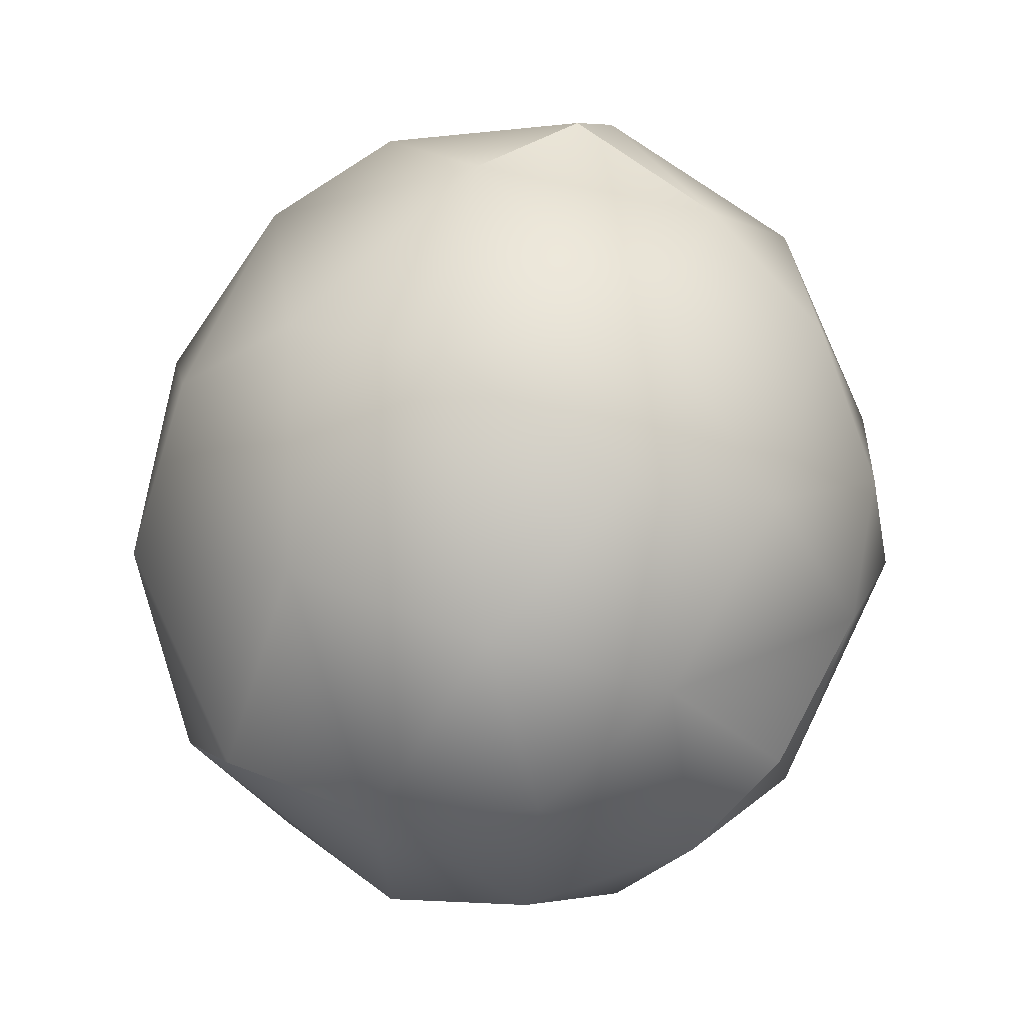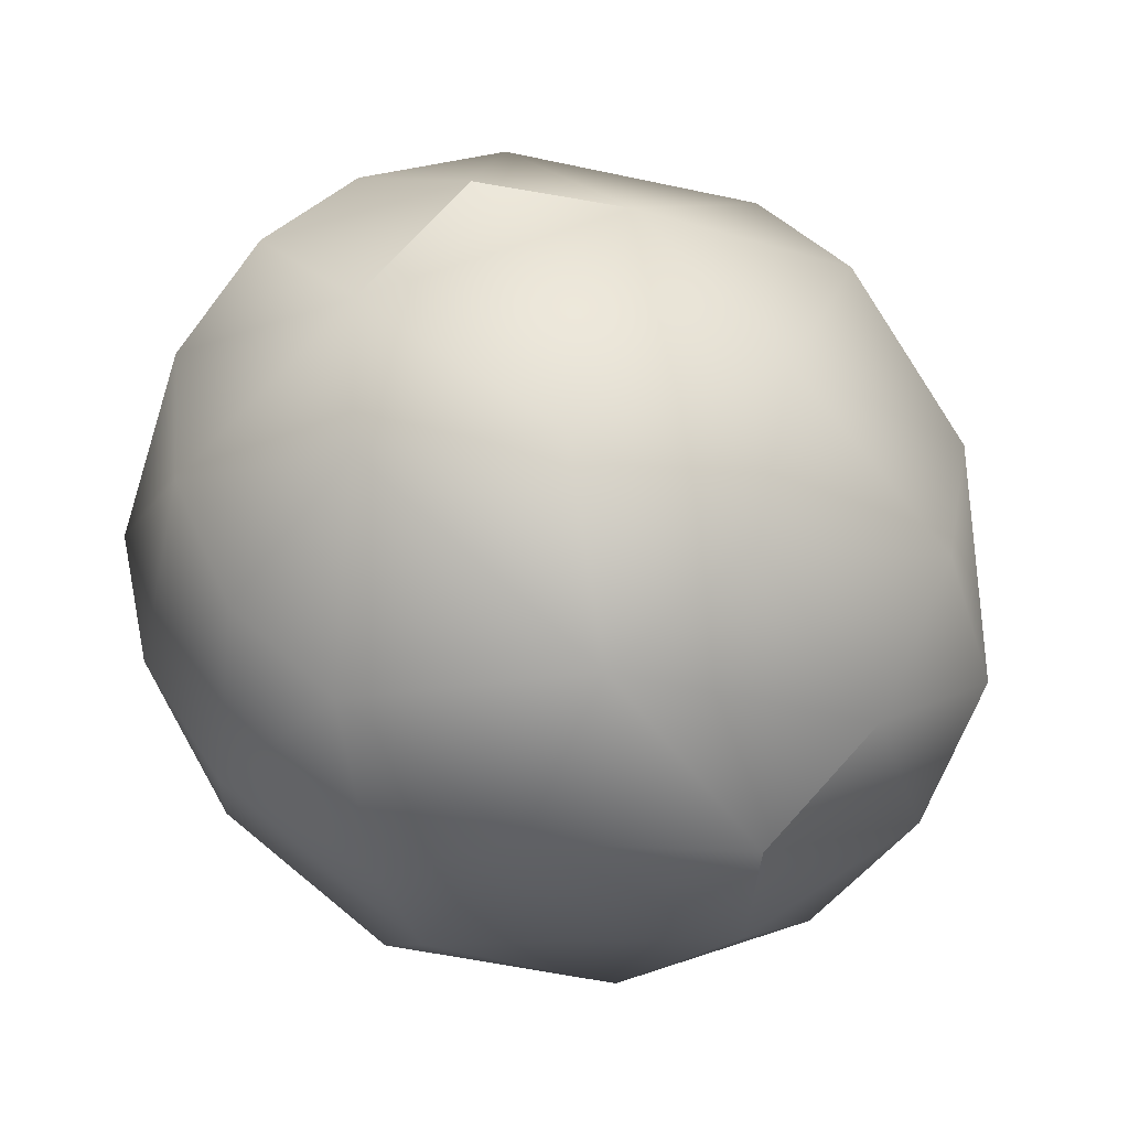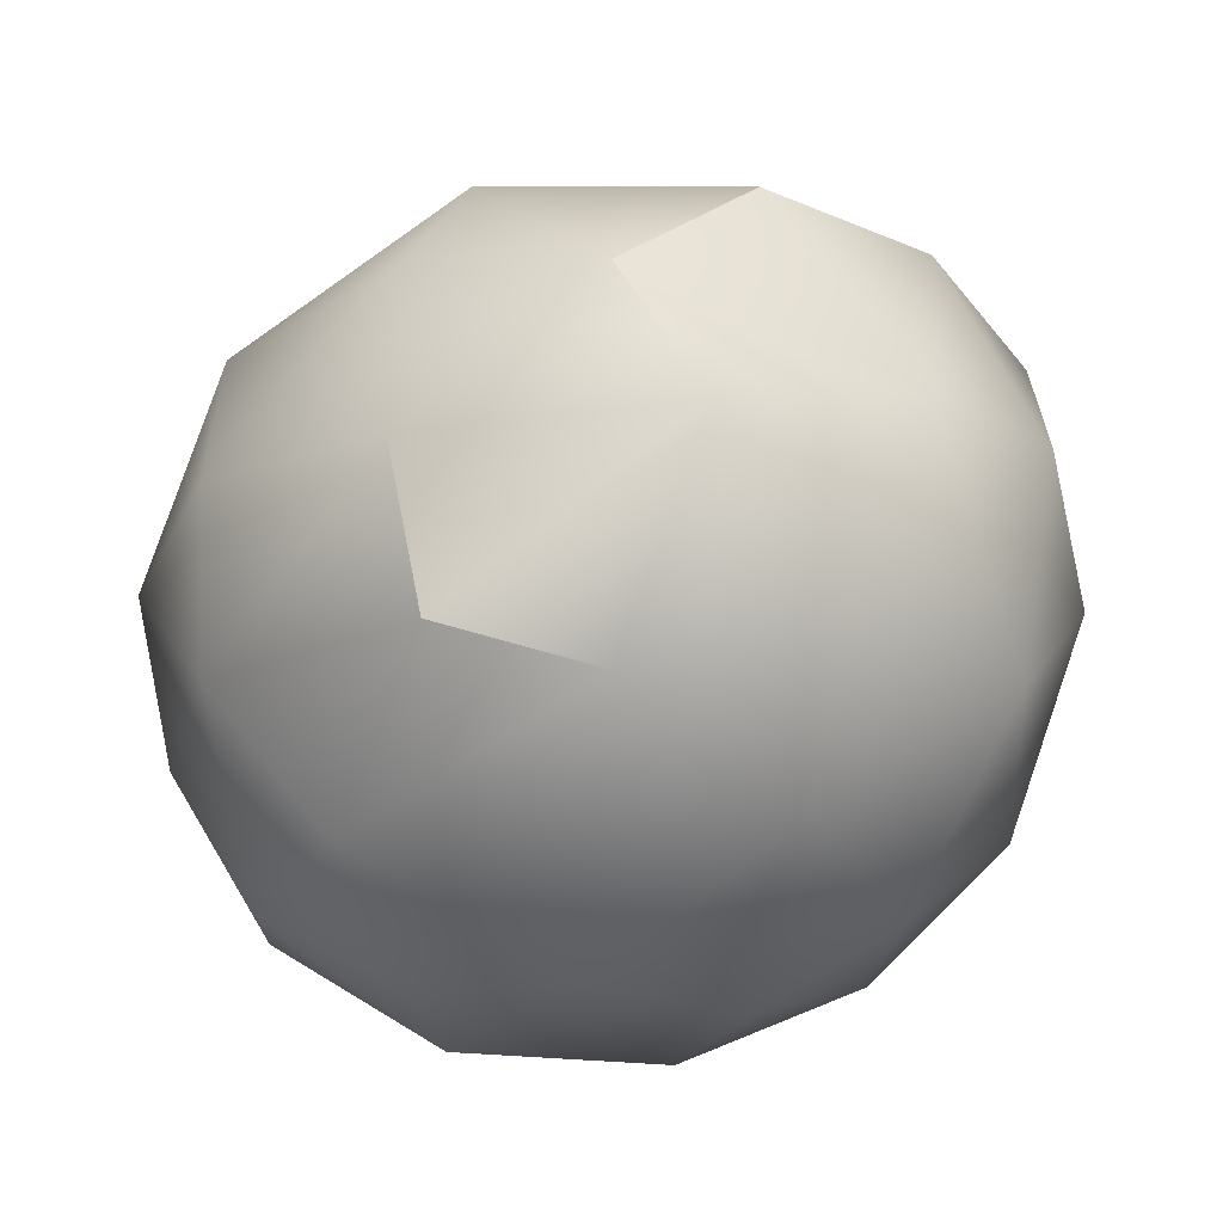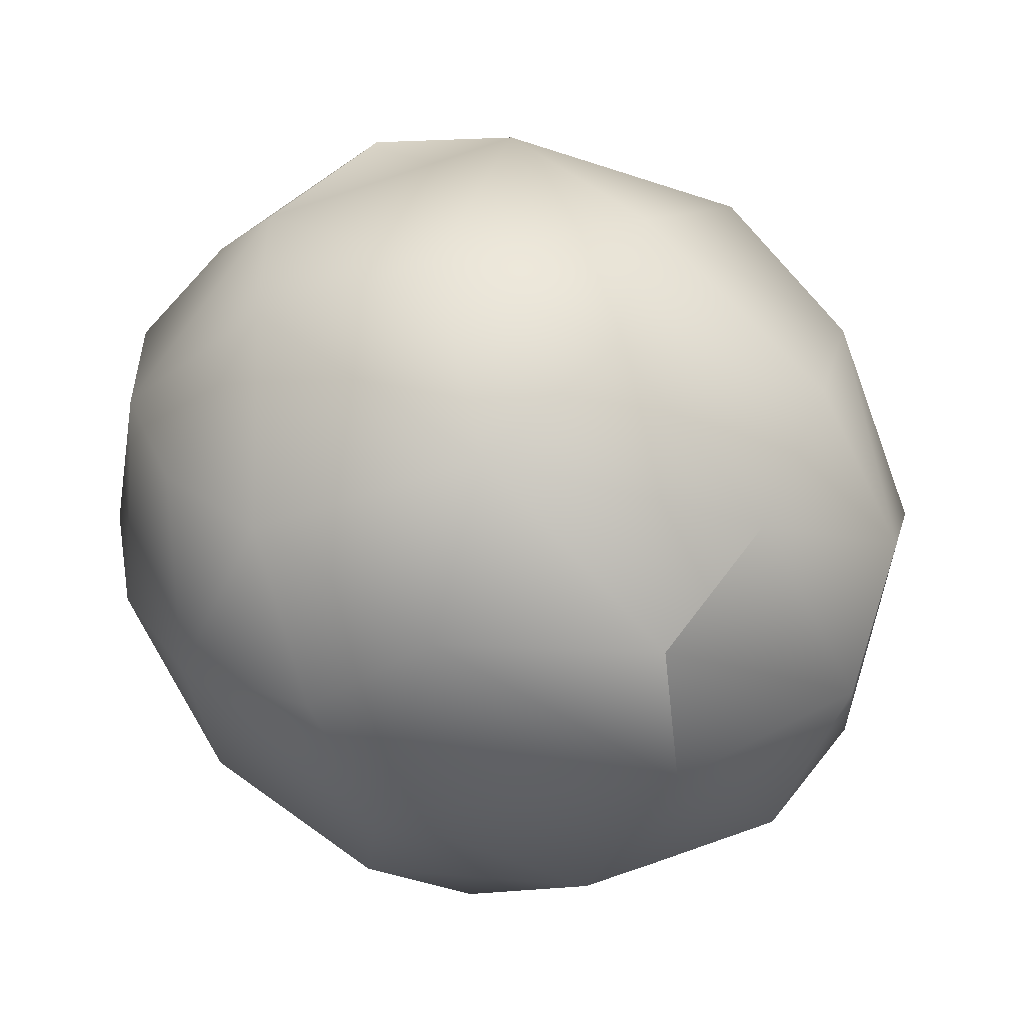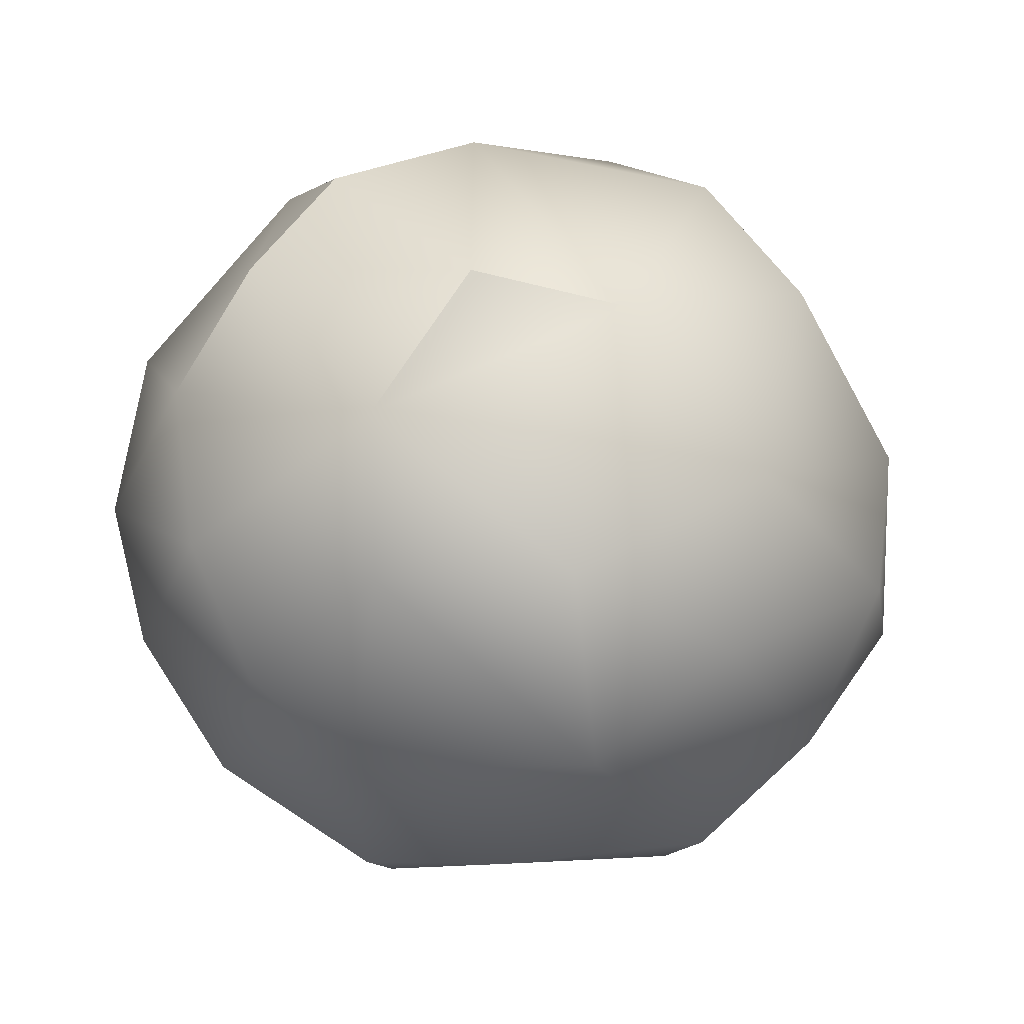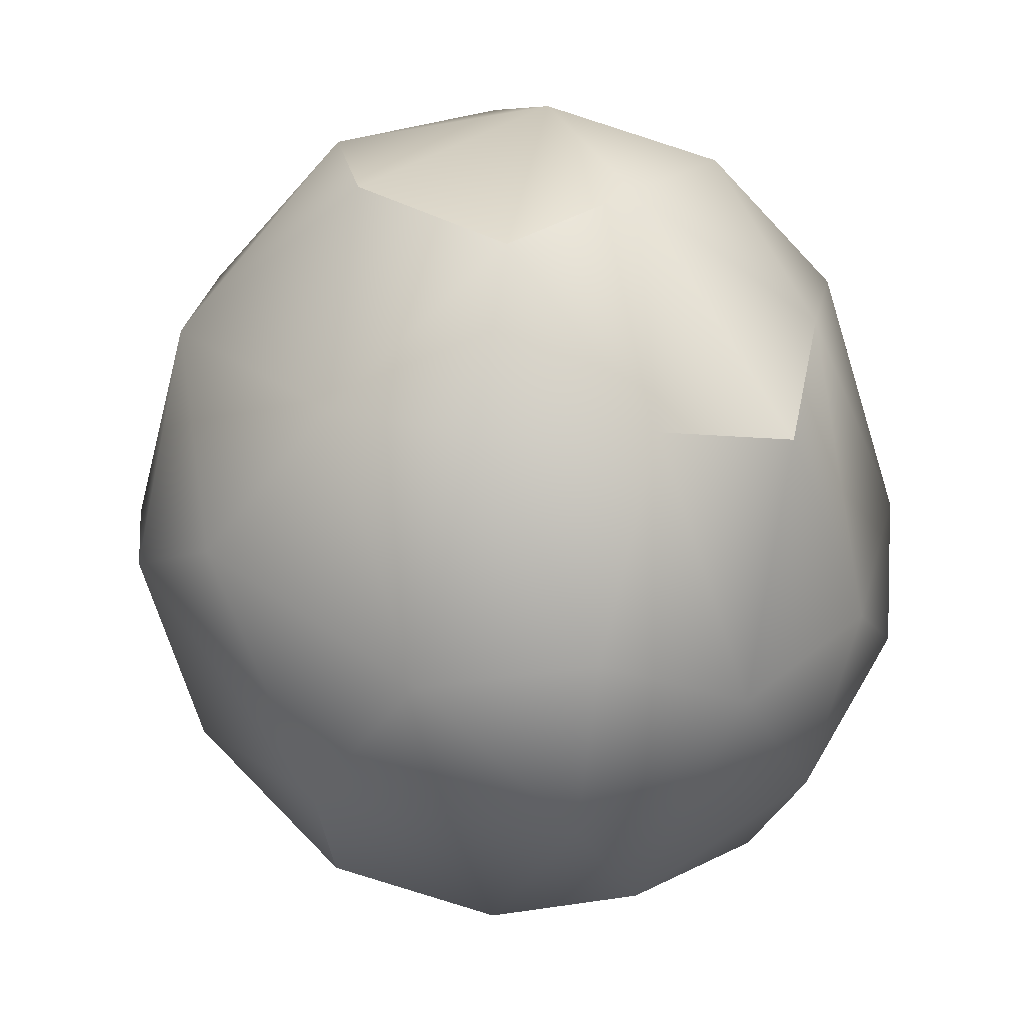
<metadata>
{"format":"obj","ext":"obj","renderer":"f3d","projection":"perspective","resolution":1024,"background":"white","views":[{"elev":53.6,"azim":133.7,"up":"+Z"},{"elev":-20.9,"azim":-9.8,"up":"+Z"},{"elev":-59.7,"azim":74.9,"up":"+Z"},{"elev":-40.1,"azim":0.3,"up":"+Z"},{"elev":2.2,"azim":-17.5,"up":"+Z"},{"elev":-50.3,"azim":109.6,"up":"+Y"}]}
</metadata>
<code>
v 4.051 -65.34 1502
v 3.788 -65.45 1502
v 4.373 -65.6 1501
v 3.923 -66.01 1502
v 4.671 -65.29 1502
v 4.648 -65.55 1501
v 3.809 -65.1 1501
v 4.489 -65.91 1501
v 4.134 -66.06 1502
v 4.579 -65.08 1502
v 4.343 -65.03 1502
v 3.642 -65.63 1501
v 3.55 -65.76 1502
v 3.846 -65.06 1502
v 3.607 -65.24 1502
v 4.026 -66.16 1502
v 4.202 -64.92 1502
v 4.71 -65.27 1502
v 3.843 -65.73 1501
v 3.554 -65.48 1502
v 4.095 -66.06 1501
v 3.533 -65.56 1502
v 3.769 -65.06 1502
v 4.065 -65.08 1502
v 4.245 -65.33 1501
v 4.062 -65.14 1501
v 3.991 -64.97 1502
v 4.022 -65.86 1501
v 3.668 -65.33 1501
v 4.259 -65.2 1502
v 4.534 -65.35 1501
v 3.556 -65.84 1502
v 4.31 -65.51 1502
v 4.349 -64.96 1502
v 3.771 -66.04 1502
v 4.715 -65.7 1502
v 4.012 -65.73 1502
v 3.658 -65.77 1502
v 4.59 -65.94 1502
v 4.385 -65.74 1502
v 4.618 -65.51 1502
v 3.908 -65.3 1501
v 4.348 -65.83 1501
v 4.769 -65.52 1502
v 3.77 -65.92 1501
v 3.798 -65.72 1502
v 4.643 -65.86 1502
v 4.56 -65.08 1502
v 3.77 -66.07 1502
v 3.935 -65.53 1501
v 4.483 -65.89 1502
v 4.372 -65.08 1501
v 4.514 -65.22 1502
v 3.496 -65.52 1502
v 4.28 -66.11 1502
v 4.075 -64.98 1502
v 4.33 -66.12 1502
v 3.766 -65.25 1502
v 3.632 -65.88 1502
v 3.923 -66.01 1502
v 4.202 -64.92 1502
v 4.715 -65.7 1502
v 3.658 -65.77 1502
v 4.348 -65.83 1501
v 4.769 -65.52 1502
v 3.798 -65.72 1502
v 3.798 -65.72 1502
g grp1
f 8 36 39
f 5 18 44
f 44 62 5
f 6 5 62
f 3 6 43
f 31 6 3
f 6 8 43
f 36 8 6
f 6 31 5
f 18 5 10
f 48 53 18
f 10 48 18
f 52 31 25
f 26 52 25
f 7 42 29
f 40 41 33
f 41 53 33
f 41 18 53
f 41 40 51
f 47 51 57
f 50 28 19
f 15 23 7
f 39 57 55
f 64 8 21
f 42 50 29
f 22 29 12
f 22 15 29
f 14 58 24
f 24 58 1
f 33 1 37
f 33 37 40
f 57 51 9
f 8 55 21
f 45 28 21
f 19 28 45
f 12 19 45
f 15 22 54
f 54 20 15
f 15 58 14
f 23 15 14
f 2 1 58
f 51 40 9
f 37 4 9
f 9 16 57
f 28 64 21
f 49 45 21
f 12 50 19
f 50 12 29
f 9 40 37
f 9 35 16
f 16 55 57
f 49 21 16
f 59 45 49
f 49 32 59
f 59 12 45
f 32 13 54
f 22 32 54
f 20 54 13
f 1 2 37
f 49 35 32
f 22 59 32
f 12 59 22
f 58 15 20
f 46 37 2
f 4 38 35
f 16 35 49
f 32 35 13
f 58 20 2
f 66 2 63
f 38 13 35
f 13 63 20
f 2 20 63
f 4 67 38
f 37 67 4
f 9 60 35
f 21 55 16
f 27 14 24
f 15 7 29
f 8 39 55
f 17 27 11
f 23 14 27
f 28 3 64
f 50 3 28
f 25 3 50
f 25 42 26
f 31 3 25
f 25 50 42
f 47 57 39
f 39 36 47
f 47 41 51
f 47 65 41
f 36 65 47
f 41 65 18
f 33 30 1
f 33 53 30
f 34 48 10
f 56 52 26
f 56 27 61
f 34 10 52
f 23 56 7
f 61 34 56
f 34 52 56
f 56 23 27
f 56 26 7
f 11 48 34
f 17 11 34
f 1 30 24
f 30 11 24
f 11 30 53
f 24 11 27
f 26 42 7
f 10 5 52
f 52 5 31
f 11 53 48

</code>
